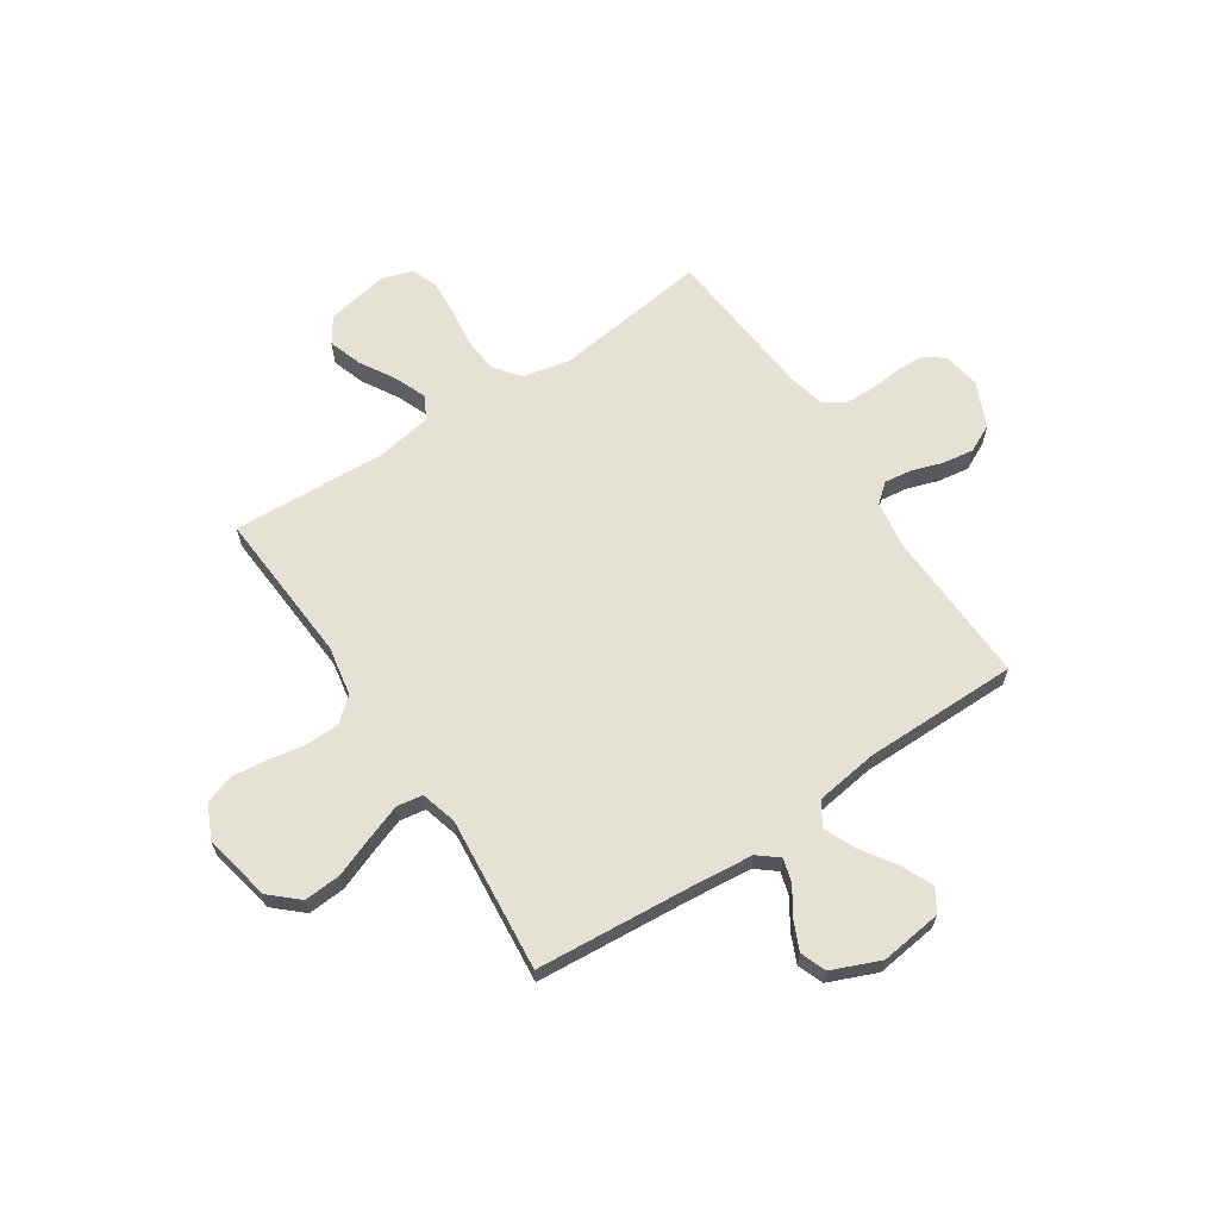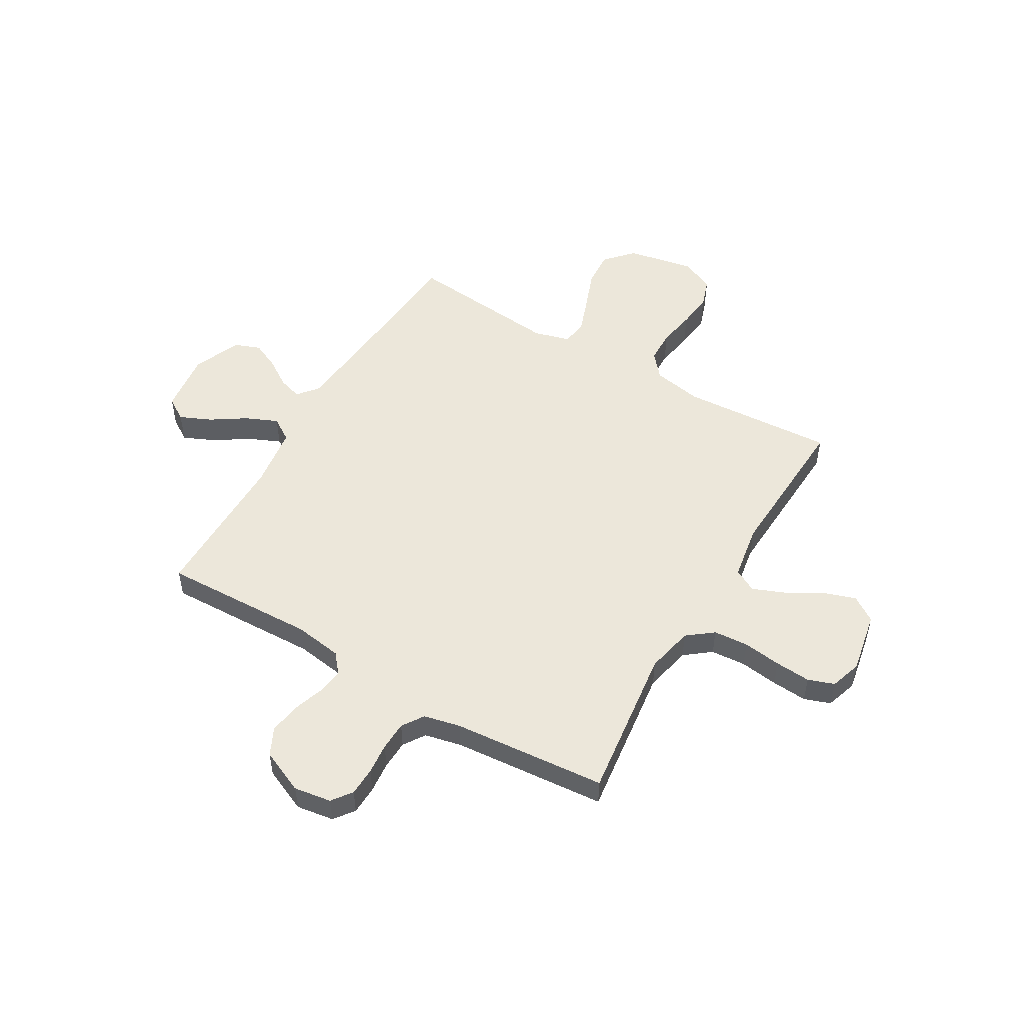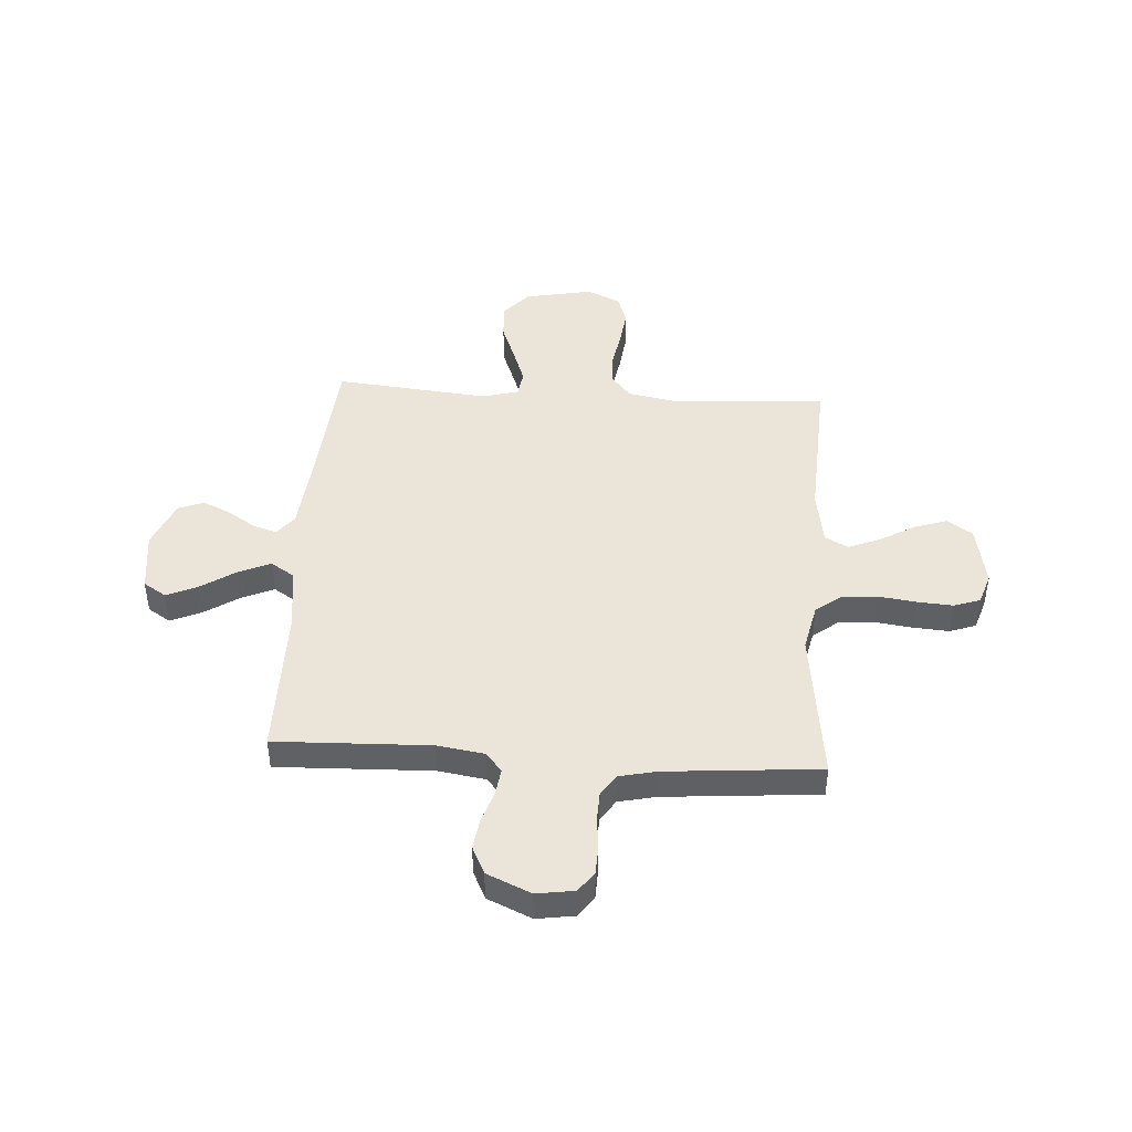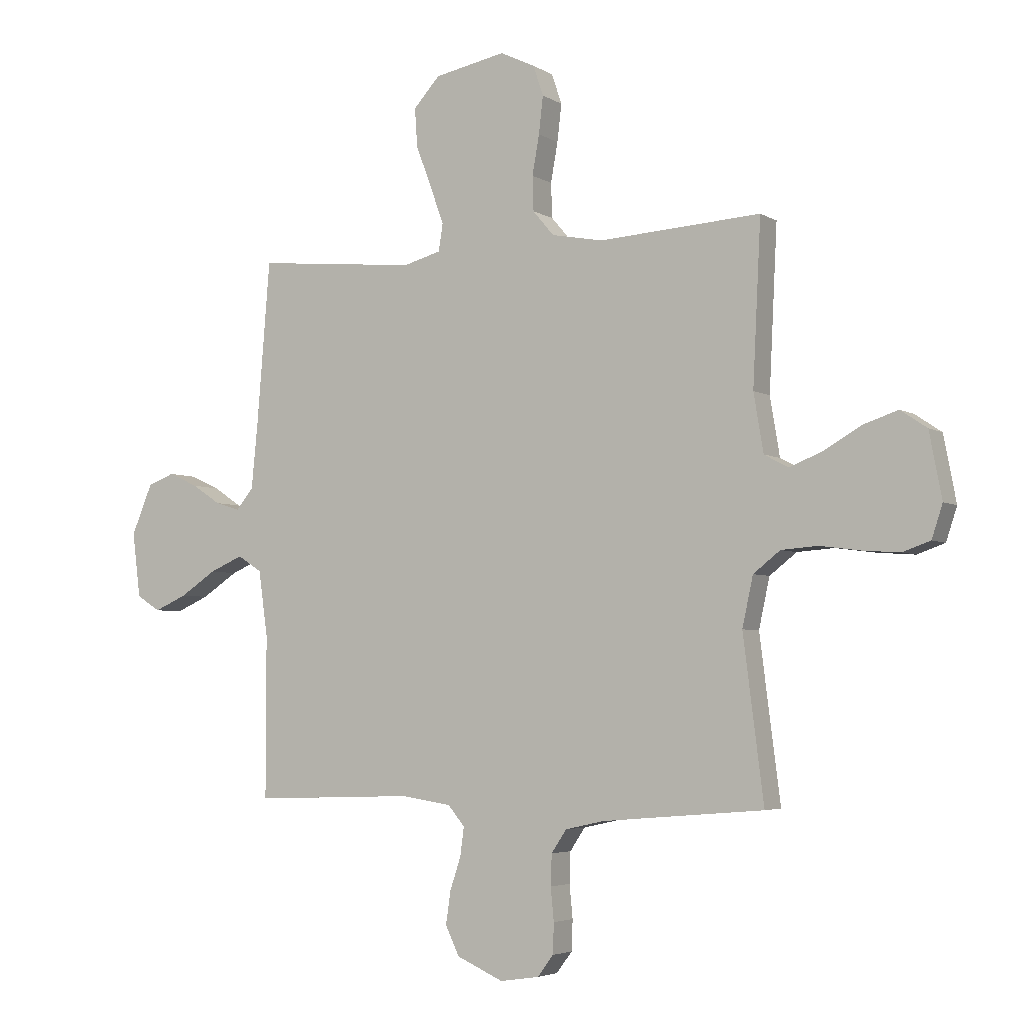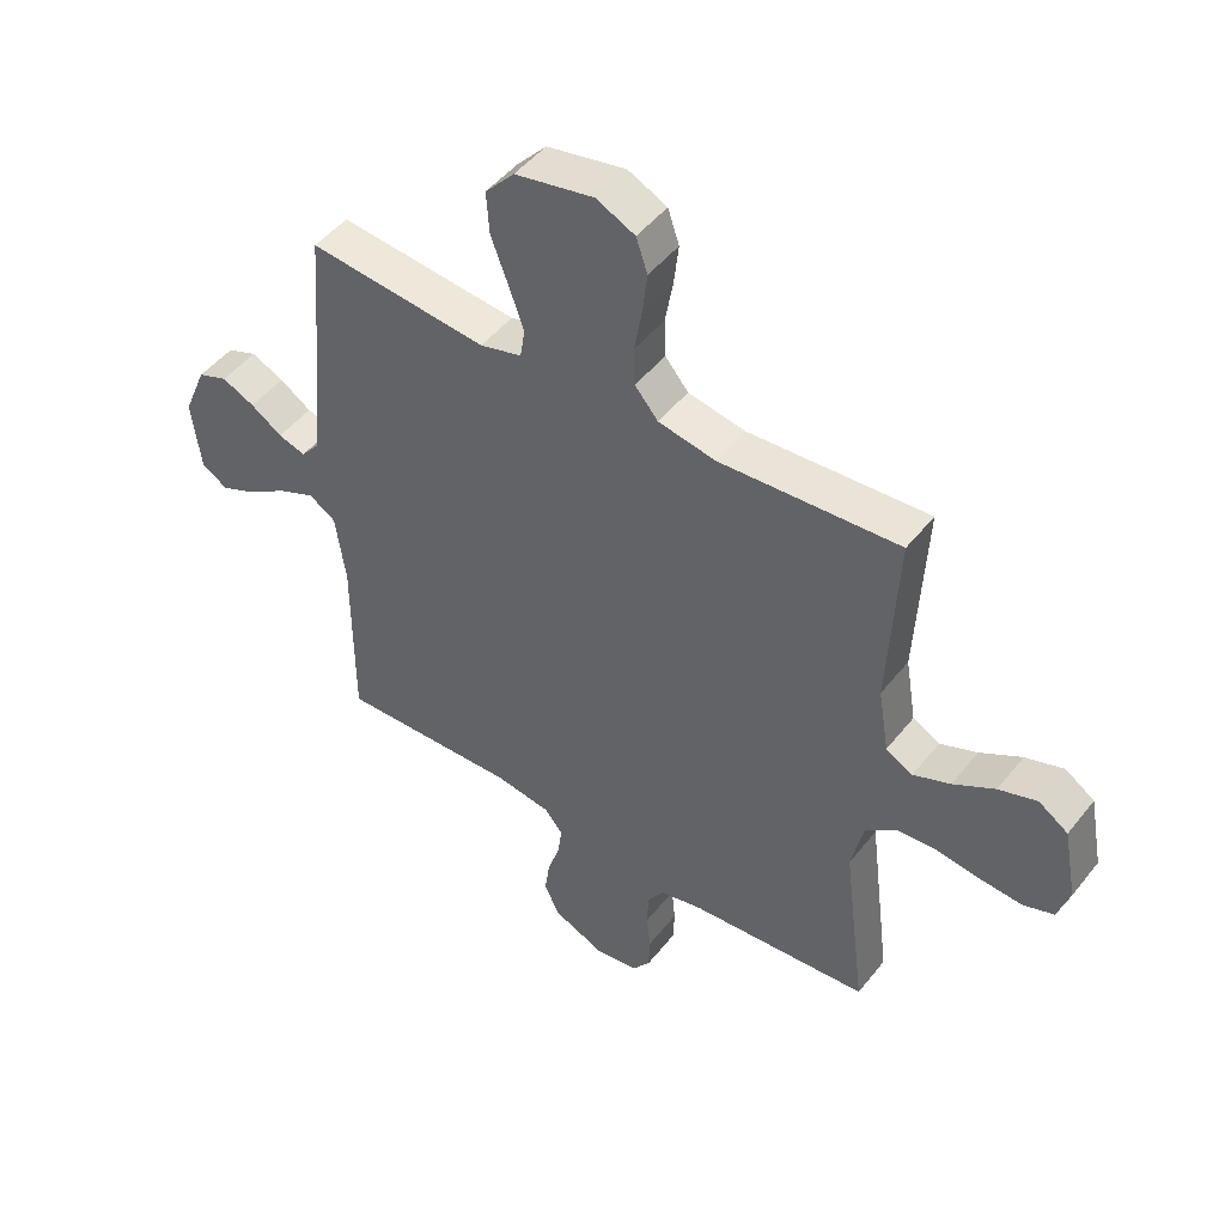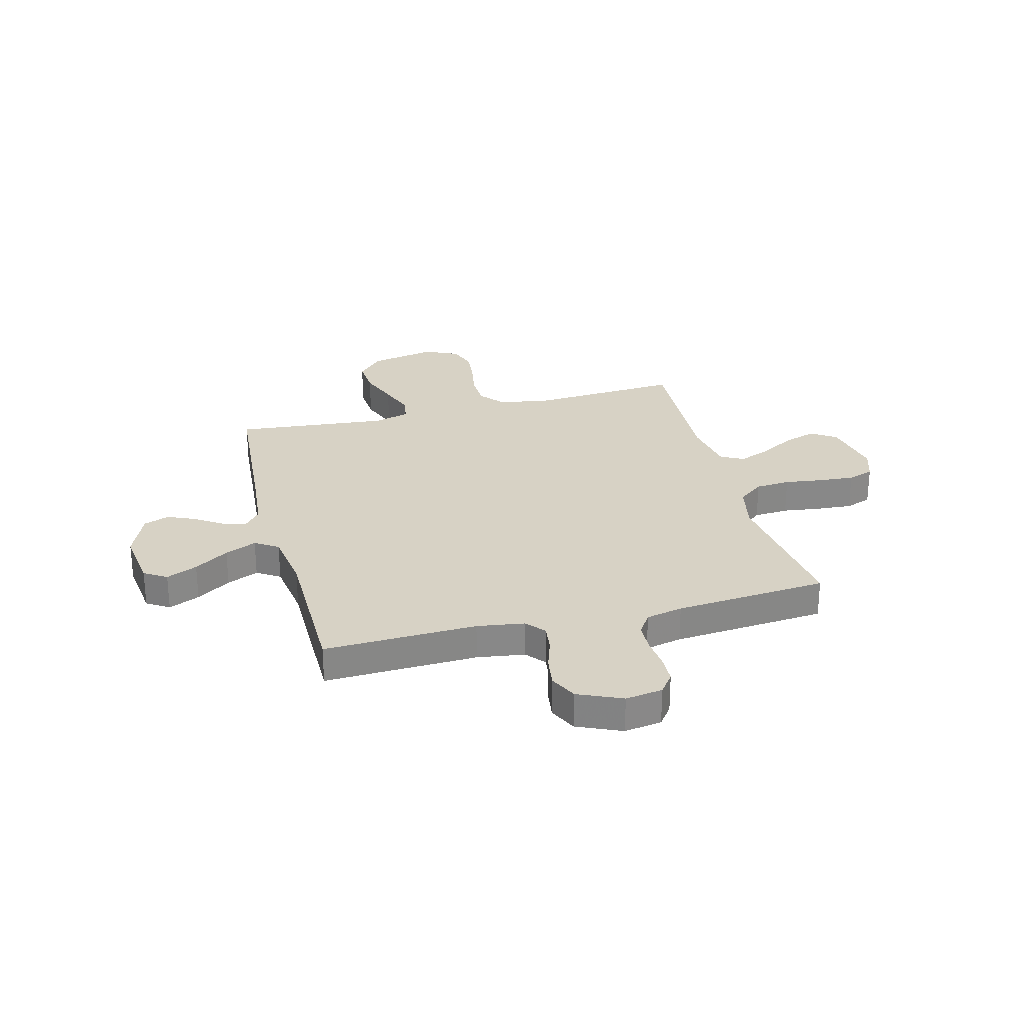
<metadata>
{"format":"obj","ext":"obj","renderer":"f3d","projection":"perspective","resolution":1024,"background":"white","views":[{"elev":64.5,"azim":56.4,"up":"+Y"},{"elev":51.5,"azim":-149.6,"up":"+Y"},{"elev":44.6,"azim":-176.3,"up":"+Y"},{"elev":-4.2,"azim":-151.0,"up":"+Z"},{"elev":48.0,"azim":-143.6,"up":"+Z"},{"elev":27.5,"azim":165.4,"up":"+Y"}]}
</metadata>
<code>
v -0.5 0.07 0.5
v -0.2 0.07 0.481
v -0.104 0.07 0.499
v -0.065 0.07 0.545
v -0.063 0.07 0.609
v -0.076 0.07 0.682
v -0.084 0.07 0.751
v -0.065 0.07 0.807
v 0 0.07 0.838
v 0.132 0.07 0.812
v 0.181 0.07 0.758
v 0.176 0.07 0.686
v 0.147 0.07 0.61
v 0.122 0.07 0.54
v 0.13 0.07 0.49
v 0.2 0.07 0.471
v 0.5 0.07 0.5
v 0.524 0.07 0.2
v 0.536 0.07 0.077
v 0.568 0.07 0.038
v 0.614 0.07 0.052
v 0.667 0.07 0.087
v 0.722 0.07 0.112
v 0.772 0.07 0.093
v 0.811 0.07 0
v 0.796 0.07 -0.12
v 0.752 0.07 -0.148
v 0.691 0.07 -0.121
v 0.624 0.07 -0.077
v 0.562 0.07 -0.05
v 0.517 0.07 -0.079
v 0.5 0.07 -0.2
v 0.5 0.07 -0.5
v 0.2 0.07 -0.49
v 0.107 0.07 -0.504
v 0.076 0.07 -0.541
v 0.083 0.07 -0.594
v 0.103 0.07 -0.654
v 0.112 0.07 -0.715
v 0.086 0.07 -0.769
v 0 0.07 -0.807
v -0.073 0.07 -0.796
v -0.102 0.07 -0.757
v -0.104 0.07 -0.701
v -0.098 0.07 -0.64
v -0.1 0.07 -0.583
v -0.128 0.07 -0.541
v -0.2 0.07 -0.525
v -0.5 0.07 -0.5
v -0.462 0.07 -0.2
v -0.482 0.07 -0.108
v -0.532 0.07 -0.069
v -0.6 0.07 -0.064
v -0.675 0.07 -0.074
v -0.744 0.07 -0.079
v -0.795 0.07 -0.061
v -0.815 0.07 0
v -0.792 0.07 0.121
v -0.743 0.07 0.154
v -0.679 0.07 0.133
v -0.61 0.07 0.093
v -0.548 0.07 0.068
v -0.503 0.07 0.092
v -0.485 0.07 0.2
v -0.5 0 0.5
v -0.2 0 0.481
v -0.104 0 0.499
v -0.065 0 0.545
v -0.063 0 0.609
v -0.076 0 0.682
v -0.084 0 0.751
v -0.065 0 0.807
v 0 0 0.838
v 0.132 0 0.812
v 0.181 0 0.758
v 0.176 0 0.686
v 0.147 0 0.61
v 0.122 0 0.54
v 0.13 0 0.49
v 0.2 0 0.471
v 0.5 0 0.5
v 0.524 0 0.2
v 0.536 0 0.077
v 0.568 0 0.038
v 0.614 0 0.052
v 0.667 0 0.087
v 0.722 0 0.112
v 0.772 0 0.093
v 0.811 0 0
v 0.796 0 -0.12
v 0.752 0 -0.148
v 0.691 0 -0.121
v 0.624 0 -0.077
v 0.562 0 -0.05
v 0.517 0 -0.079
v 0.5 0 -0.2
v 0.5 0 -0.5
v 0.2 0 -0.49
v 0.107 0 -0.504
v 0.076 0 -0.541
v 0.083 0 -0.594
v 0.103 0 -0.654
v 0.112 0 -0.715
v 0.086 0 -0.769
v 0 0 -0.807
v -0.073 0 -0.796
v -0.102 0 -0.757
v -0.104 0 -0.701
v -0.098 0 -0.64
v -0.1 0 -0.583
v -0.128 0 -0.541
v -0.2 0 -0.525
v -0.5 0 -0.5
v -0.462 0 -0.2
v -0.482 0 -0.108
v -0.532 0 -0.069
v -0.6 0 -0.064
v -0.675 0 -0.074
v -0.744 0 -0.079
v -0.795 0 -0.061
v -0.815 0 0
v -0.792 0 0.121
v -0.743 0 0.154
v -0.679 0 0.133
v -0.61 0 0.093
v -0.548 0 0.068
v -0.503 0 0.092
v -0.485 0 0.2
f 59 60 61
f 58 59 61
f 57 58 61
f 56 57 61
f 55 56 61
f 54 55 61
f 53 54 61
f 52 53 61 62
f 51 52 62 63
f 48 49 50
f 51 63 64
f 50 51 64
f 48 50 64
f 47 48 64
f 43 44 45
f 42 43 45
f 41 42 45
f 40 41 45
f 39 40 45
f 38 39 45
f 37 38 45
f 36 37 45 46
f 64 1 2
f 47 64 2
f 46 47 2
f 36 46 2
f 35 36 2
f 27 28 29
f 26 27 29
f 25 26 29
f 24 25 29
f 23 24 29
f 22 23 29
f 21 22 29
f 20 21 29 30
f 19 20 30 31
f 16 17 18
f 19 31 32
f 18 19 32
f 16 18 32
f 15 16 32
f 11 12 13
f 10 11 13
f 9 10 13
f 8 9 13
f 7 8 13
f 6 7 13
f 5 6 13
f 4 5 13 14
f 3 4 14 15
f 3 15 32
f 2 3 32
f 35 2 32
f 34 35 32
f 32 33 34
f 125 124 123
f 125 123 122
f 125 122 121
f 125 121 120
f 125 120 119
f 125 119 118
f 125 118 117
f 126 125 117 116
f 127 126 116 115
f 114 113 112
f 128 127 115
f 128 115 114
f 128 114 112
f 128 112 111
f 109 108 107
f 109 107 106
f 109 106 105
f 109 105 104
f 109 104 103
f 109 103 102
f 109 102 101
f 110 109 101 100
f 66 65 128
f 66 128 111
f 66 111 110
f 66 110 100
f 66 100 99
f 93 92 91
f 93 91 90
f 93 90 89
f 93 89 88
f 93 88 87
f 93 87 86
f 93 86 85
f 94 93 85 84
f 95 94 84 83
f 82 81 80
f 96 95 83
f 96 83 82
f 96 82 80
f 96 80 79
f 77 76 75
f 77 75 74
f 77 74 73
f 77 73 72
f 77 72 71
f 77 71 70
f 77 70 69
f 78 77 69 68
f 79 78 68 67
f 96 79 67
f 96 67 66
f 96 66 99
f 96 99 98
f 98 97 96
f 1 65 66 2
f 2 66 67 3
f 3 67 68 4
f 4 68 69 5
f 5 69 70 6
f 6 70 71 7
f 7 71 72 8
f 8 72 73 9
f 9 73 74 10
f 10 74 75 11
f 11 75 76 12
f 12 76 77 13
f 13 77 78 14
f 14 78 79 15
f 15 79 80 16
f 16 80 81 17
f 17 81 82 18
f 18 82 83 19
f 19 83 84 20
f 20 84 85 21
f 21 85 86 22
f 22 86 87 23
f 23 87 88 24
f 24 88 89 25
f 25 89 90 26
f 26 90 91 27
f 27 91 92 28
f 28 92 93 29
f 29 93 94 30
f 30 94 95 31
f 31 95 96 32
f 32 96 97 33
f 33 97 98 34
f 34 98 99 35
f 35 99 100 36
f 36 100 101 37
f 37 101 102 38
f 38 102 103 39
f 39 103 104 40
f 40 104 105 41
f 41 105 106 42
f 42 106 107 43
f 43 107 108 44
f 44 108 109 45
f 45 109 110 46
f 46 110 111 47
f 47 111 112 48
f 48 112 113 49
f 49 113 114 50
f 50 114 115 51
f 51 115 116 52
f 52 116 117 53
f 53 117 118 54
f 54 118 119 55
f 55 119 120 56
f 56 120 121 57
f 57 121 122 58
f 58 122 123 59
f 59 123 124 60
f 60 124 125 61
f 61 125 126 62
f 62 126 127 63
f 63 127 128 64
f 64 128 65 1

</code>
